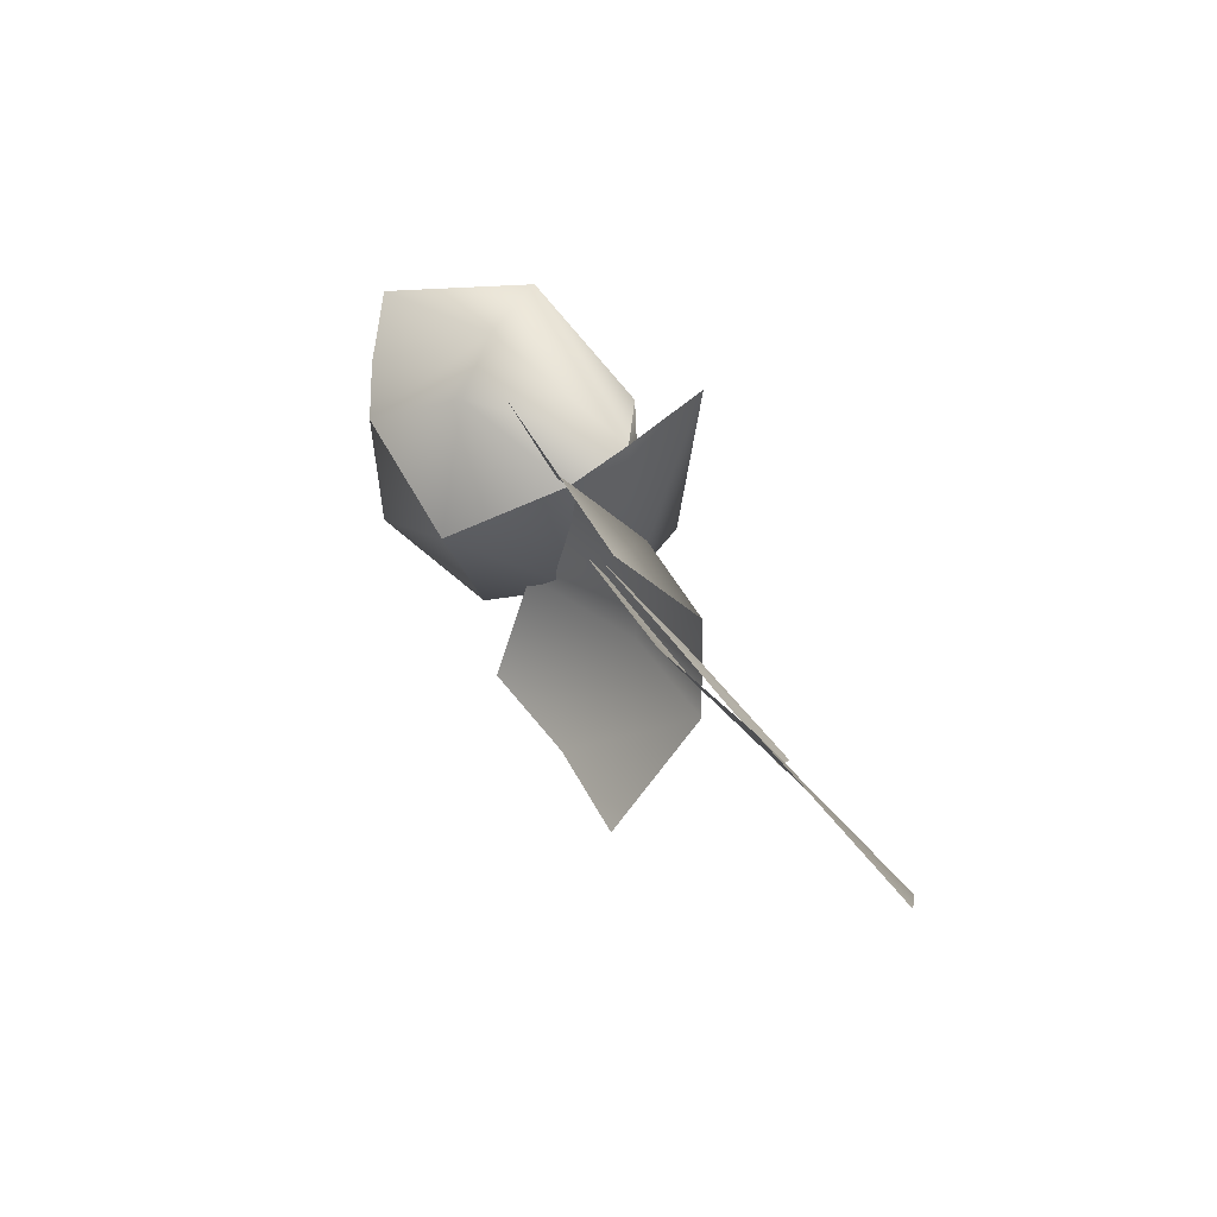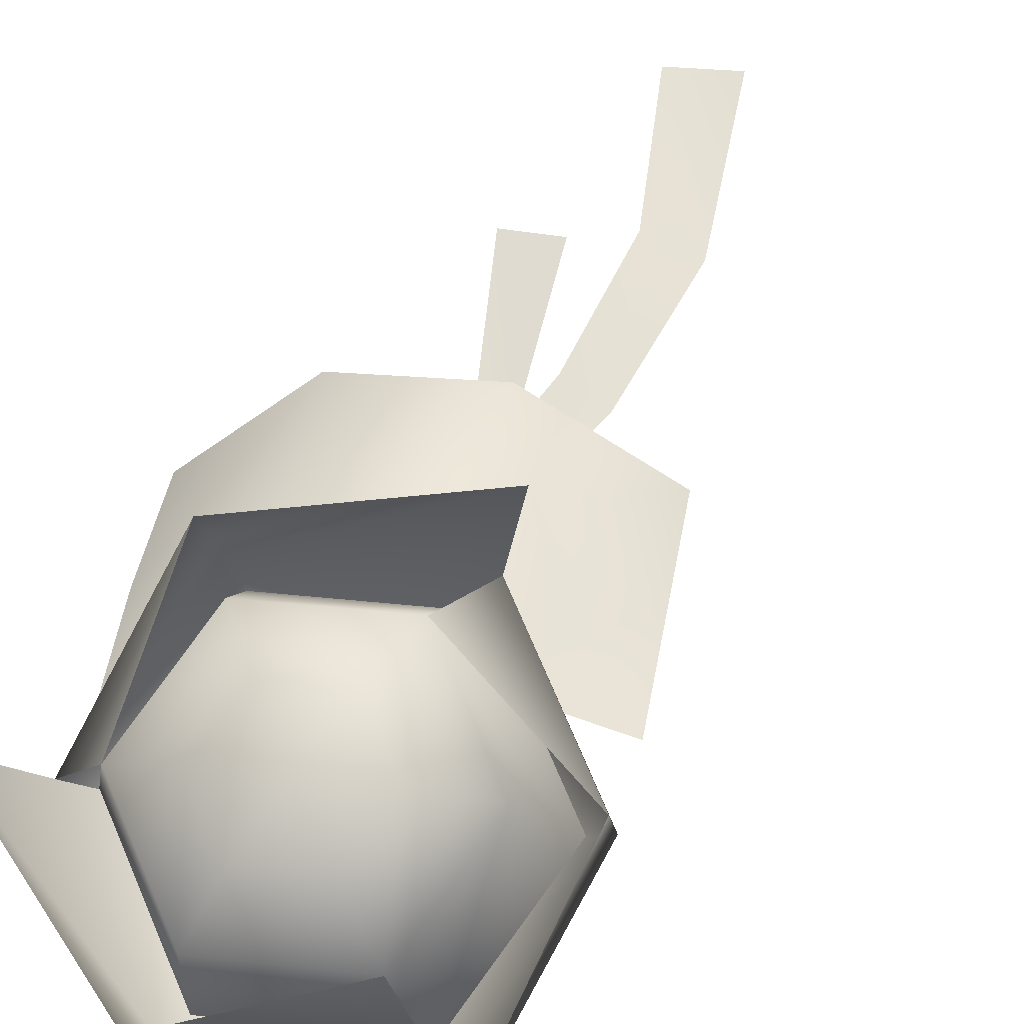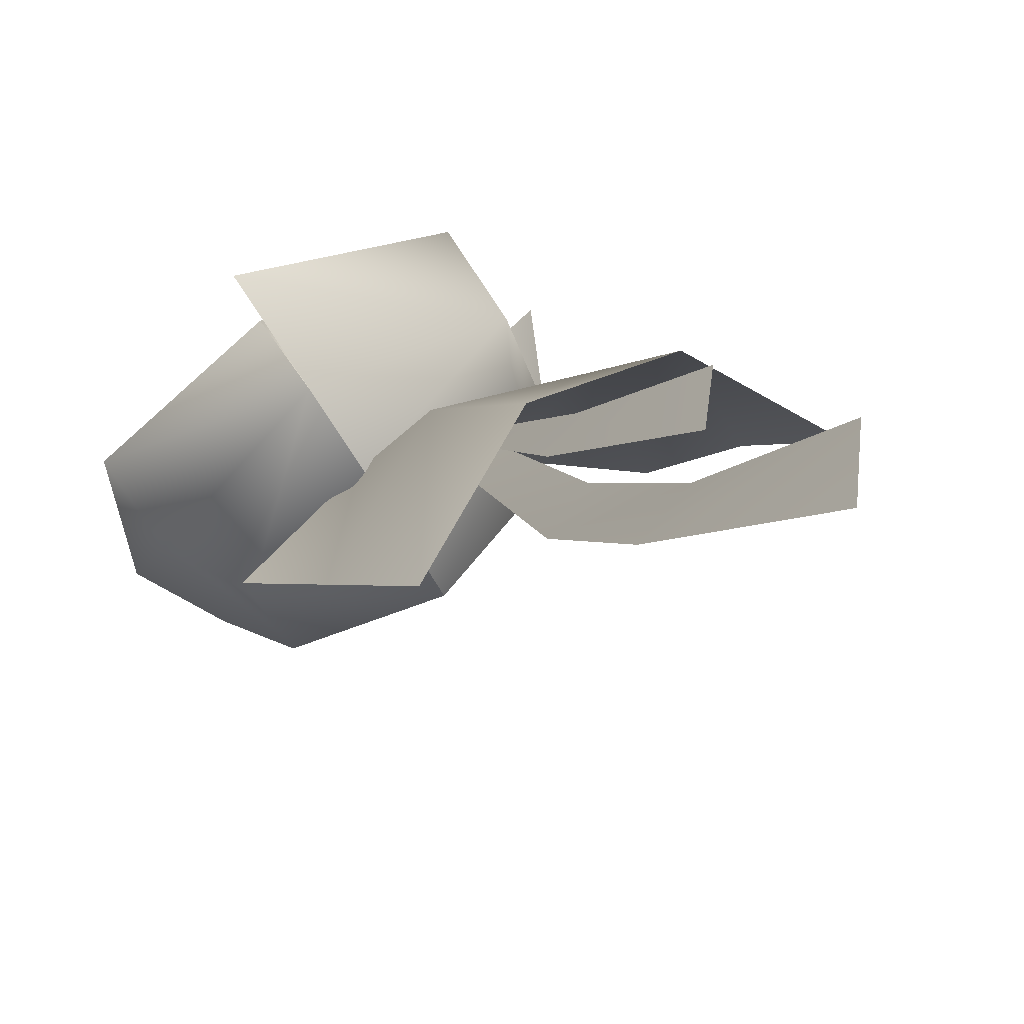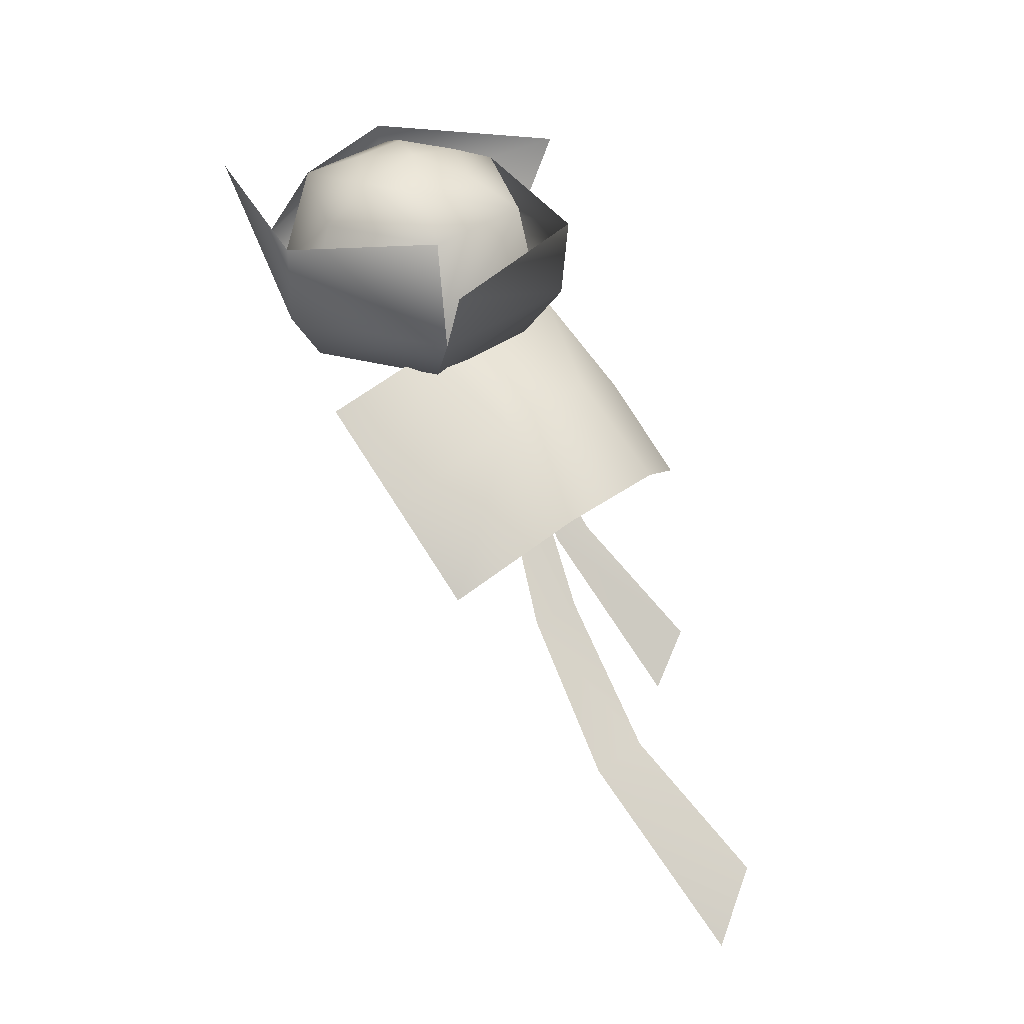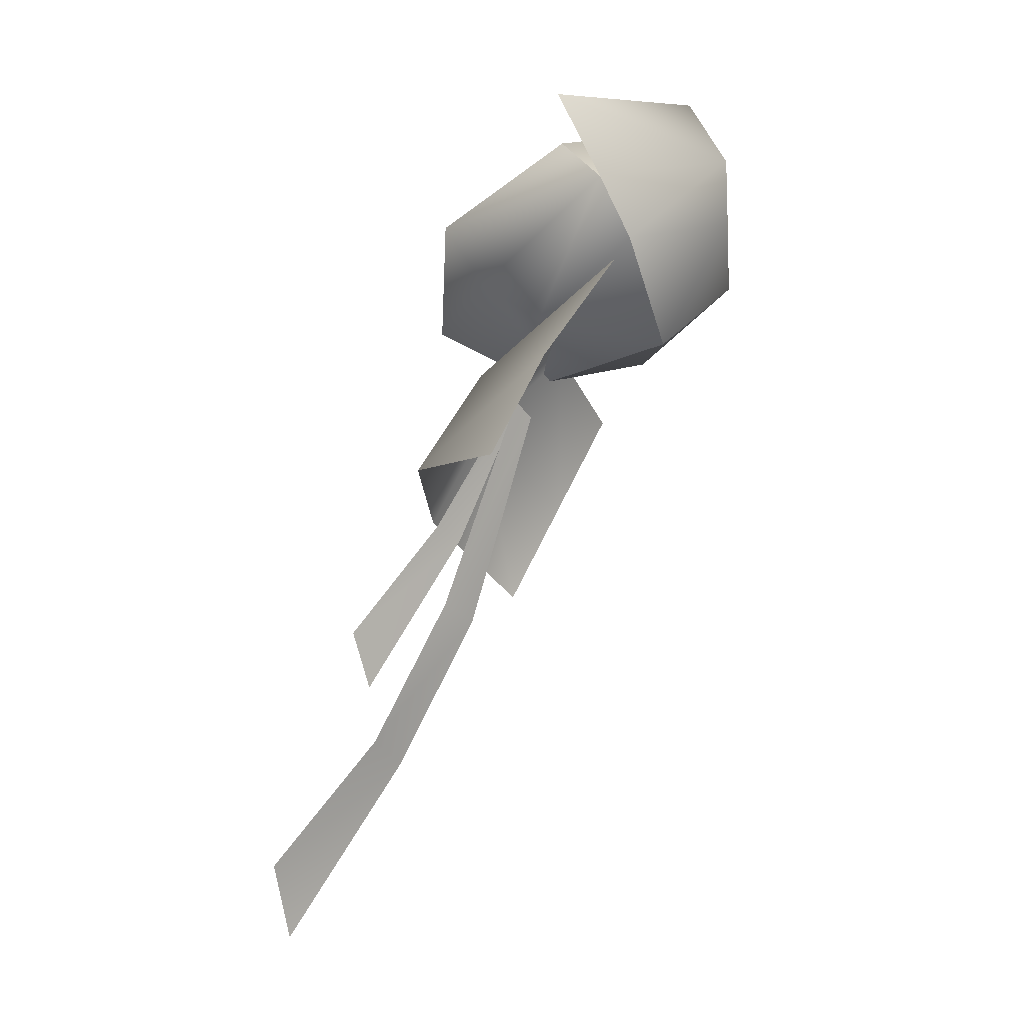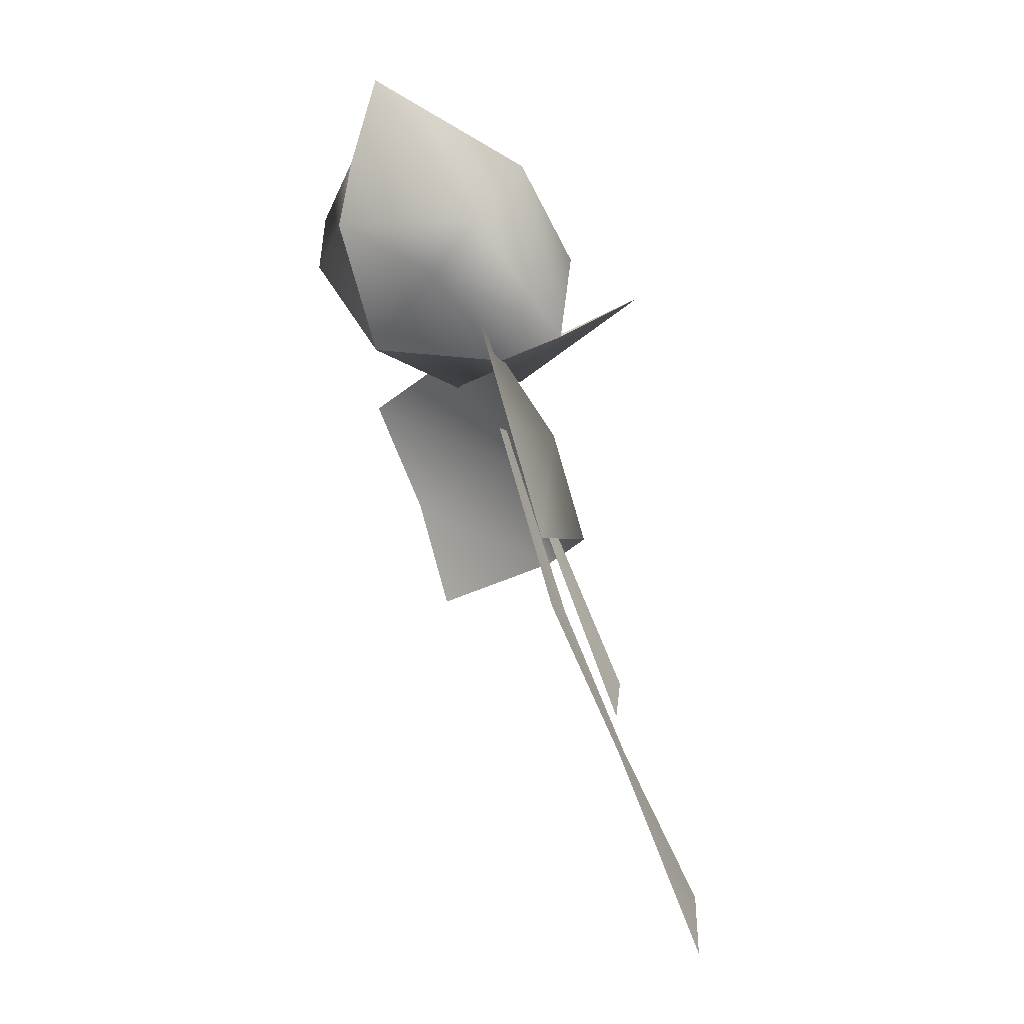
<metadata>
{"format":"obj","ext":"obj","renderer":"f3d","projection":"perspective","resolution":1024,"background":"white","views":[{"elev":-71.1,"azim":90.5,"up":"+Z"},{"elev":16.7,"azim":34.0,"up":"+Y"},{"elev":28.2,"azim":167.8,"up":"+Y"},{"elev":-1.1,"azim":138.6,"up":"+Z"},{"elev":-0.9,"azim":-85.4,"up":"+Z"},{"elev":-38.9,"azim":71.6,"up":"+Z"}]}
</metadata>
<code>
g vr_acchead_002
v -16.17 18.74 135.7
v -22.62 14.17 136.2
v -20.3 11.59 141.5
v -13.84 15.54 141
v -9.974 18.65 132.9
v -7.646 16.07 138.2
v -5.354 14.43 128.5
v -3.027 11.85 133.8
v -17.97 7.99 146.8
v -11.89 9.938 145.5
v -5.696 11.55 142.7
v -0.6993 9.275 139.1
v -11.07 17.82 128.3
v -9.855 13.91 139.8
v -8.8 13.12 139
v -9.447 16.44 127.3
v -12.46 21.6 120.6
v -10.41 20.44 119.2
v -15.55 26.72 114.1
v -14.16 26.11 109.9
v -11.67 18.22 132.6
v -9.783 14.47 139.4
v -9.214 13.94 139.4
v -10.51 17.02 131.9
v -14.8 22.49 126.8
v -13.74 21.75 123.7
v -3.903 15.24 142.5
v -2.897 15.61 148
v 3.409 10.43 147.7
v 1.594 8.244 144.2
v -1.434 6.788 142.6
v -5.694 12.21 141.3
v -8.995 5.515 143.1
v -3.562 1.627 146.9
v 1.916 2.001 153.7
v -1.152 1.586 149.7
v -1.152 1.586 149.7
v -0.9891 6.141 153
v -7.766 3.994 157.1
v -9.395 1.92 153.5
v -3.562 1.627 146.9
v -9.95 1.886 149.8
v -8.995 5.515 143.1
v -14.21 7.305 148.5
v -15.31 11.18 156.2
v -14.89 8.912 151.7
v -14.89 8.912 151.7
v -10.52 11.22 154.4
v -10.56 17.88 149.7
v -12.15 15.57 146.2
v -12.08 12.47 144.2
v -14.21 7.305 148.5
v -8.995 5.515 143.1
v -5.694 12.21 141.3
v -1.532 19.11 144.6
v -3.903 15.24 142.5
v -4.734 13.77 142.2
v -11.94 14.06 145.4
v -8.613 15.84 150.6
v -10.52 11.22 154.4
v -6.218 14.27 152.4
v -3.232 14.15 151
v -2.897 15.61 148
v 0.07401 7.651 143.7
v -14.34 8.235 150.3
v -6.705 6.373 155.6
v -7.213 11.86 154.4
v -3.948 12.1 153.6
v -1.24 11.62 151.7
v 0.9151 10.76 149.2
v -2.328 1.827 148.5
v -9.537 2.119 151.8
v -0.9891 6.141 153
v -2.235 9.207 153.7
v -5.222 9.328 155
f 1 2 3
f 3 4 1
f 5 1 4
f 4 6 5
f 7 5 6
f 6 8 7
f 4 3 9
f 9 10 4
f 6 4 10
f 10 11 6
f 8 6 11
f 11 12 8
f 13 14 15
f 15 16 13
f 17 13 16
f 16 18 17
f 19 17 18
f 18 20 19
f 21 22 23
f 23 24 21
f 25 21 24
f 24 26 25
f 27 28 29
f 29 30 27
f 27 30 31
f 31 32 27
f 32 31 33
f 31 34 33
f 30 29 35
f 35 36 30
f 30 36 34
f 34 31 30
f 37 38 39
f 39 40 37
f 41 37 40
f 40 42 41
f 41 42 43
f 42 44 43
f 40 39 45
f 45 46 40
f 40 46 44
f 44 42 40
f 47 48 49
f 49 50 47
f 47 50 51
f 51 52 47
f 52 51 53
f 51 54 53
f 50 49 55
f 55 56 50
f 50 56 54
f 54 51 50
f 57 58 59
f 60 59 58
f 61 59 60
f 59 61 62
f 62 63 59
f 59 63 57
f 64 57 63
f 58 65 60
f 66 60 65
f 67 60 66
f 60 67 61
f 67 68 61
f 61 68 62
f 62 68 69
f 63 62 69
f 69 70 63
f 63 70 64
f 71 64 70
f 65 72 66
f 73 66 72
f 66 73 74
f 74 75 66
f 66 75 67
f 75 68 67
f 74 68 75
f 69 68 74
f 69 74 73
f 73 70 69
f 70 73 71
f 72 71 73

</code>
